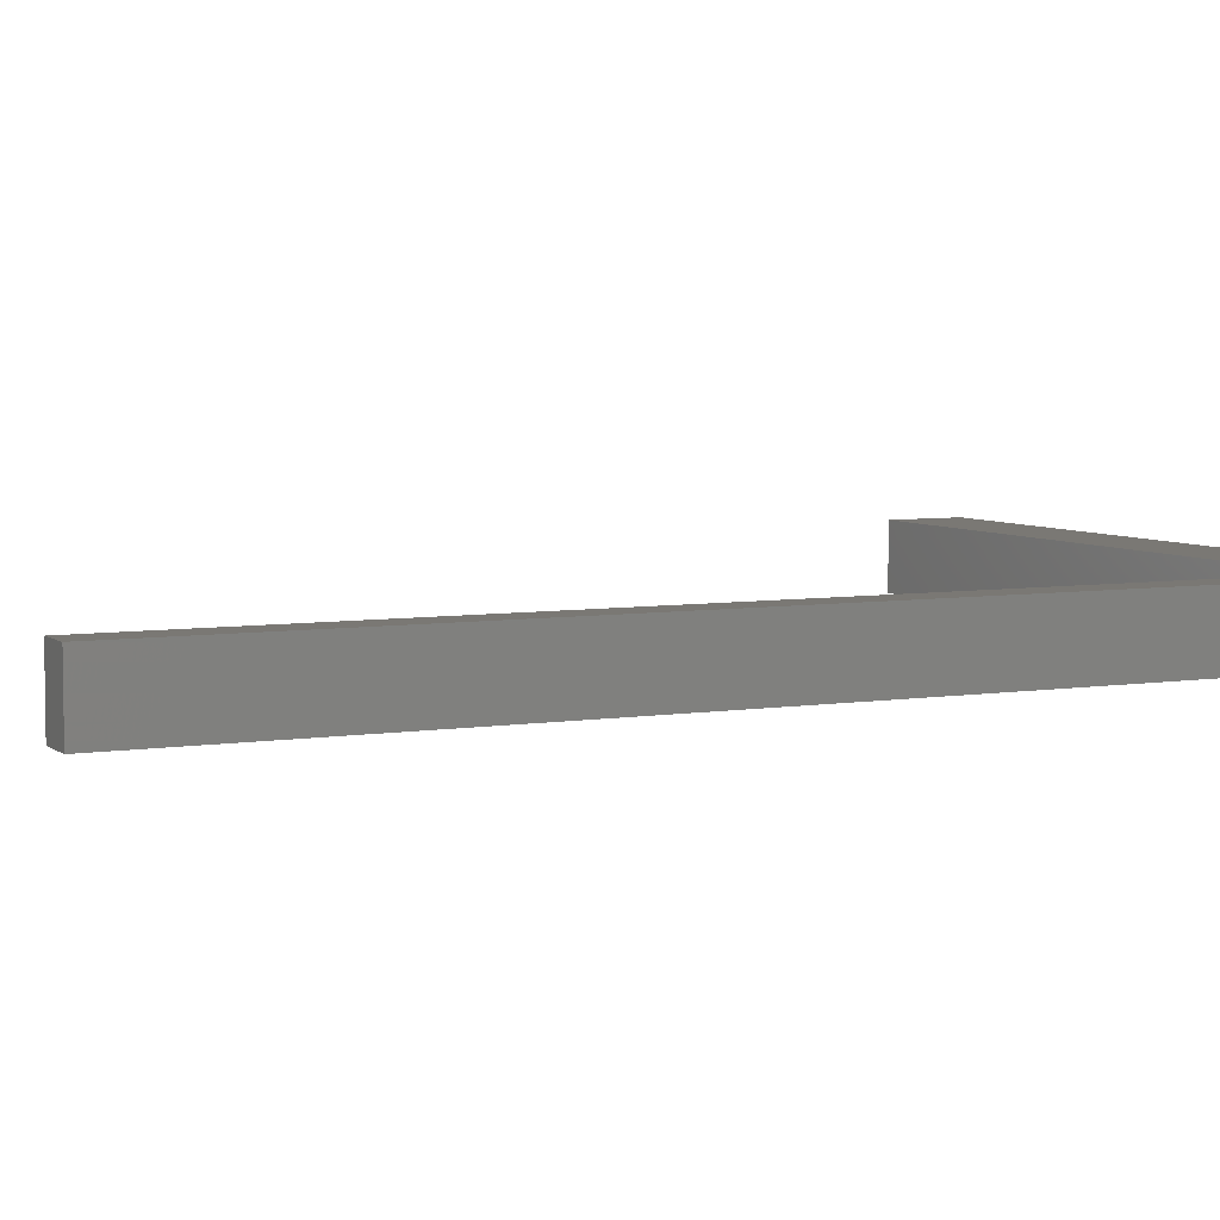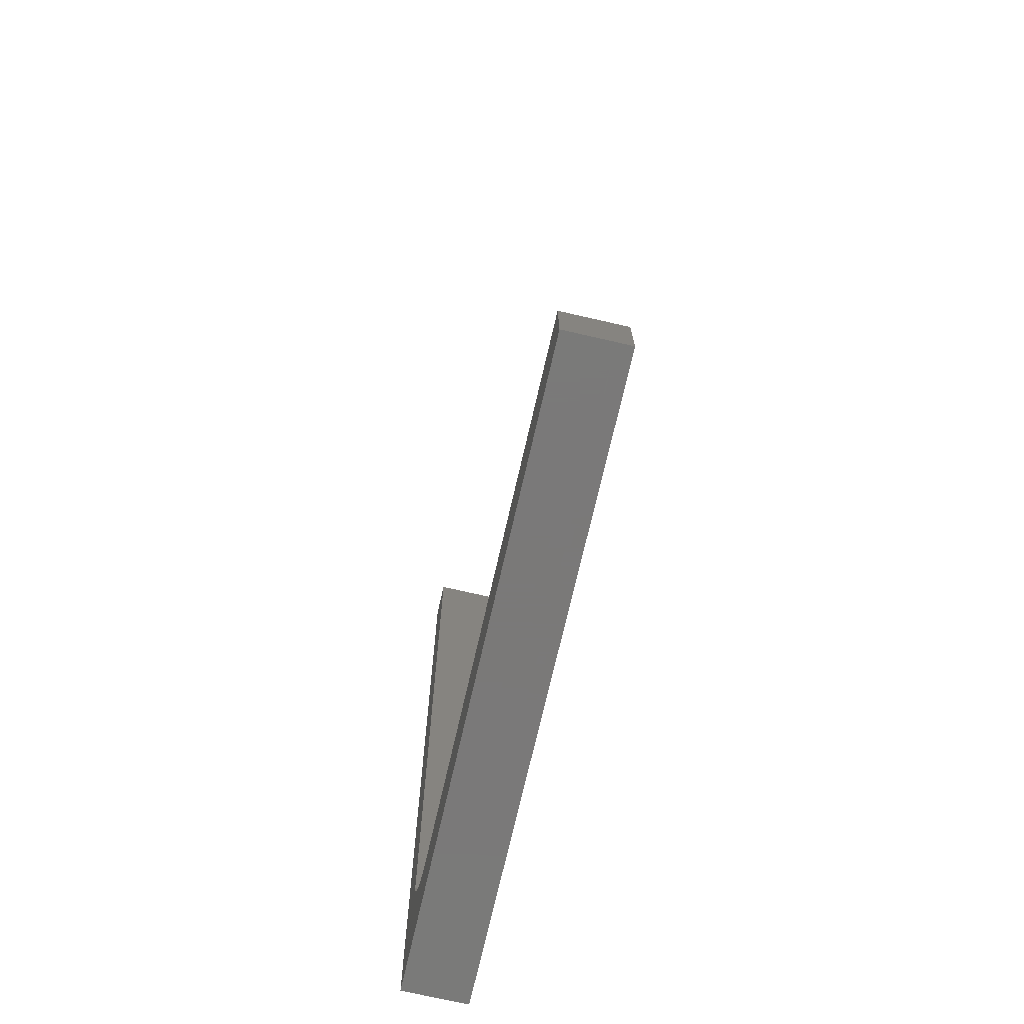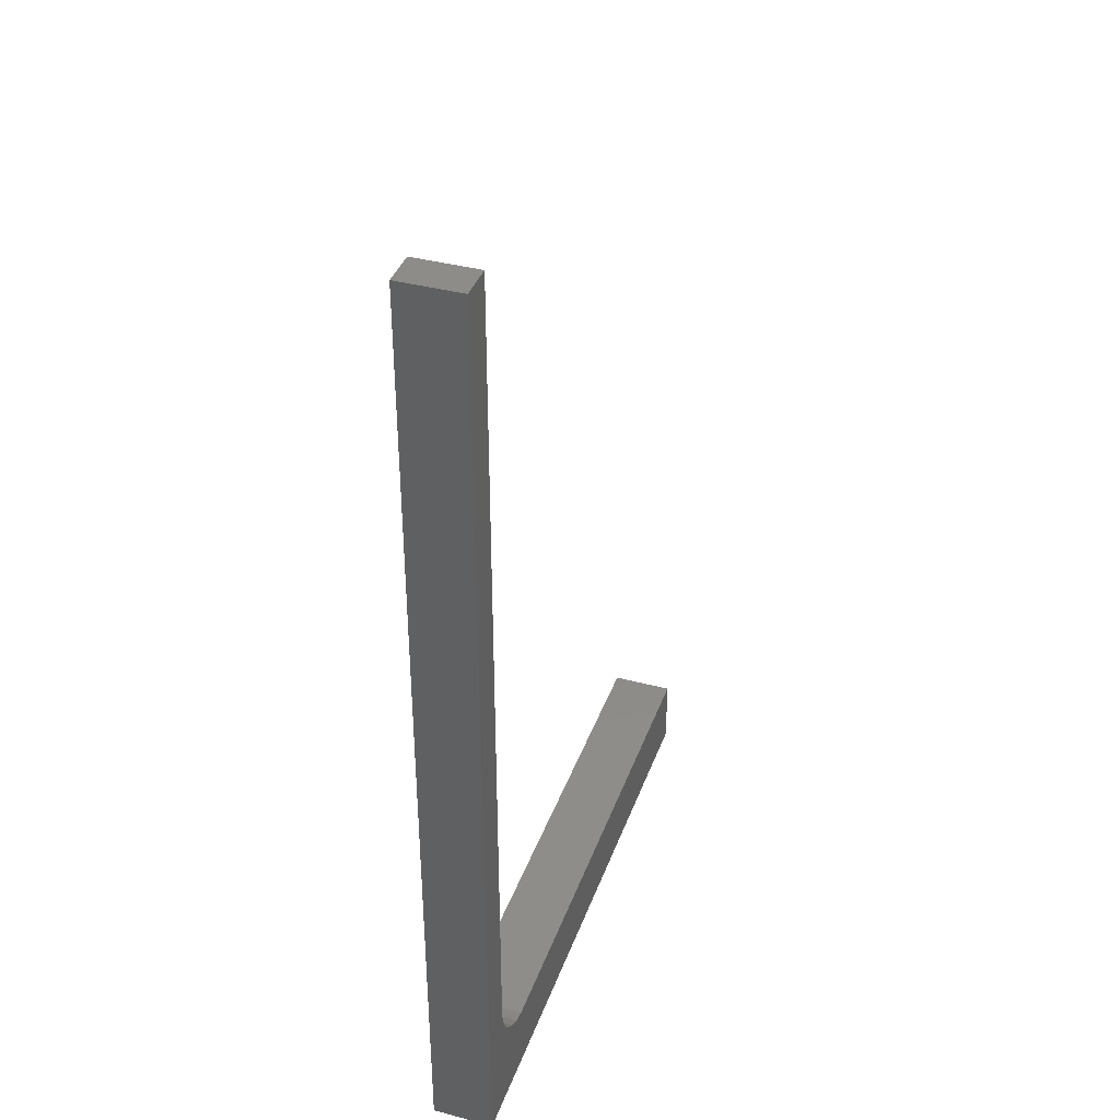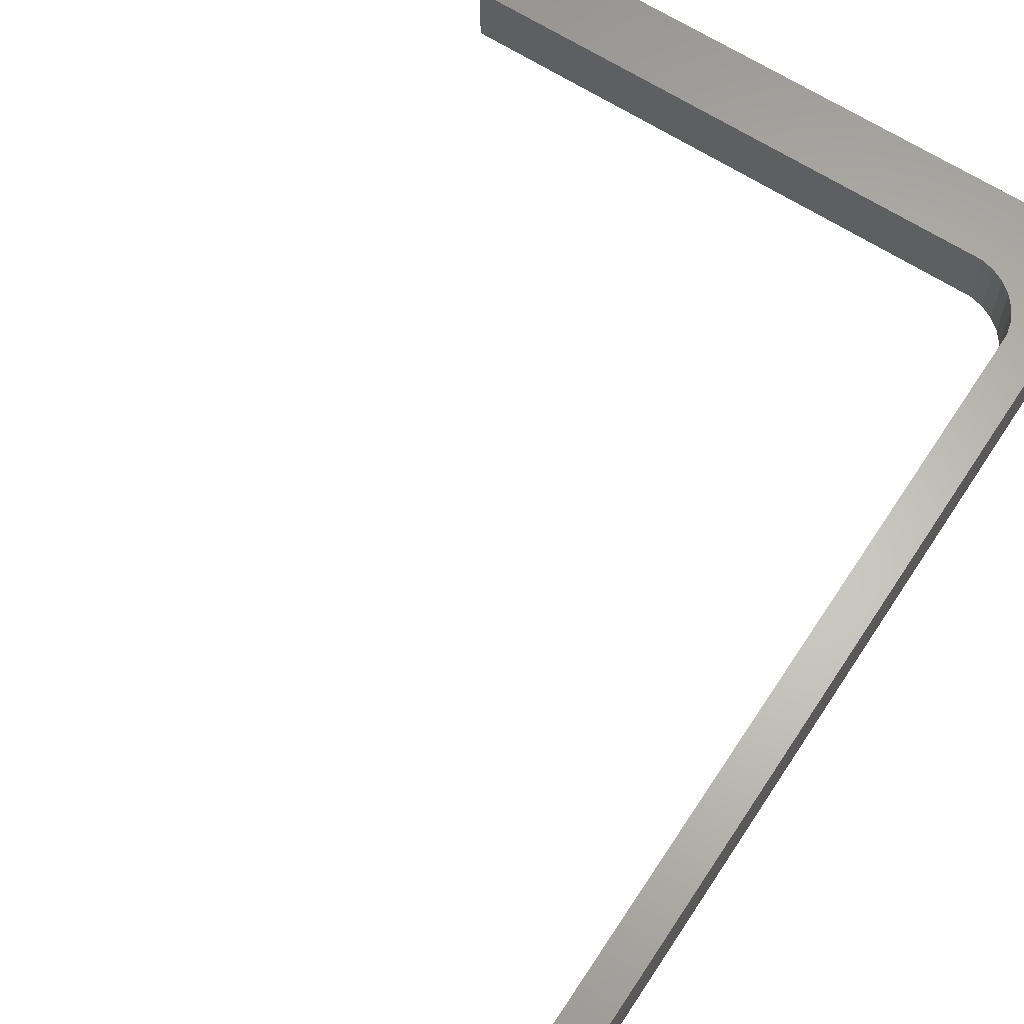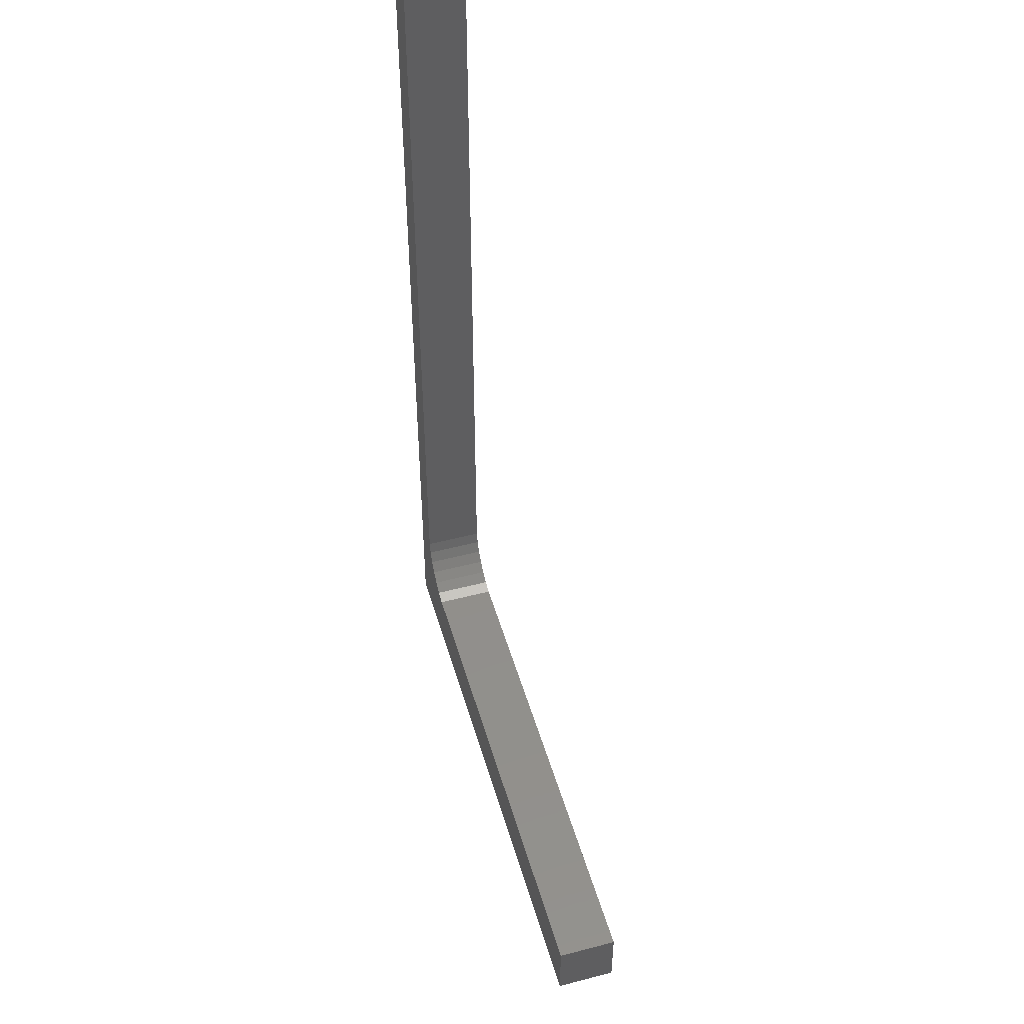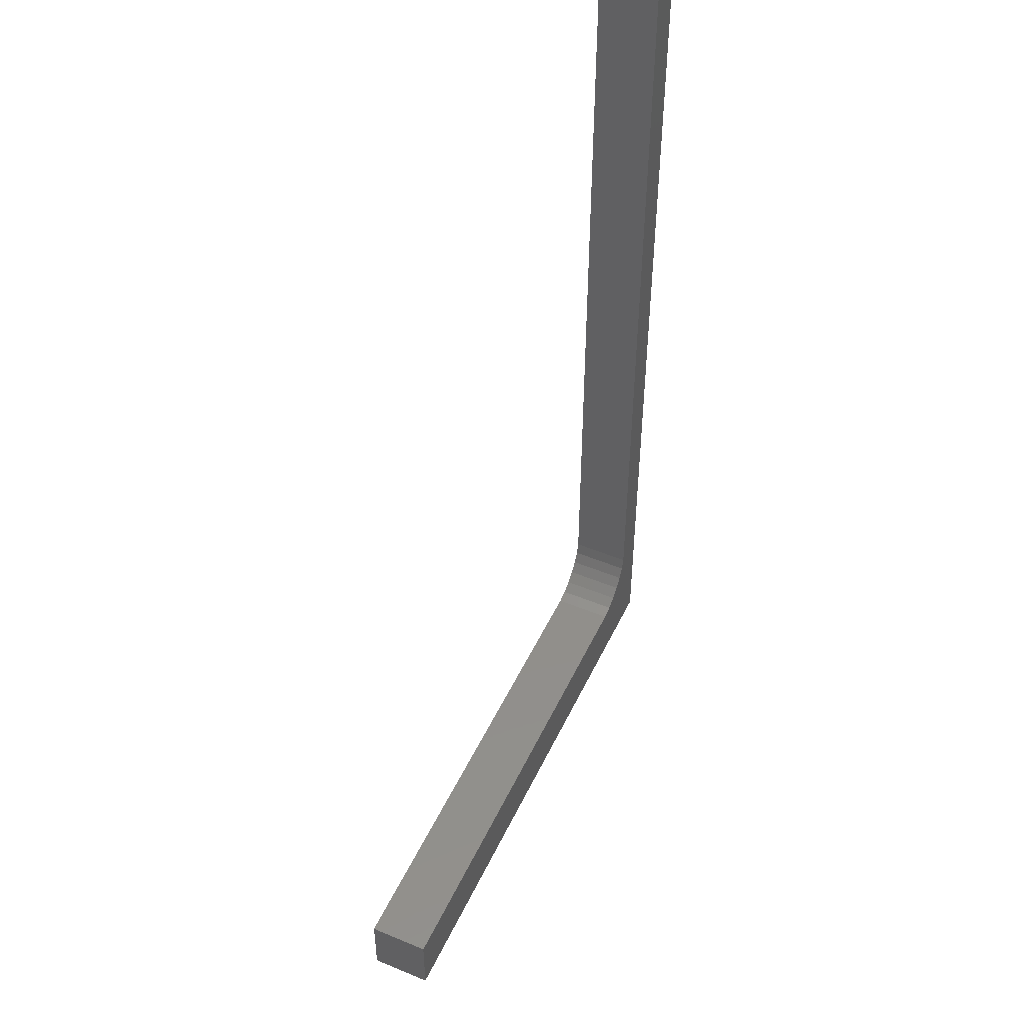
<metadata>
{"format":"stl","ext":"stl","renderer":"f3d","projection":"perspective","resolution":1024,"background":"white","views":[{"elev":5.7,"azim":-116.2,"up":"+Z"},{"elev":-72.6,"azim":77.1,"up":"+Y"},{"elev":38.2,"azim":-71.4,"up":"+Y"},{"elev":64.0,"azim":-146.8,"up":"+Z"},{"elev":49.8,"azim":73.9,"up":"+Y"},{"elev":49.0,"azim":114.7,"up":"+Y"}]}
</metadata>
<code>
# stl→obj: 39 verts, 74 faces
v 0.5582 -0.07743 -0.01587
v -0.06543 -0.07743 0.03175
v -0.06543 -0.07743 -0.01587
v 0.5582 -0.07743 0.03175
v -0.06543 0.9131 0.03175
v -0.06543 0.9131 -0.01587
v 0.5582 -0.004056 -0.01587
v 0.5582 -0.004056 0.03175
v -0.06543 -0.07743 -0.03175
v 0.5582 -0.07743 -0.03175
v -0.01912 0.0251 0.03175
v -0.01041 0.01429 0.03175
v 0.0004059 0.005576 0.03175
v -0.02532 0.03752 0.03175
v 0.01282 -0.0006331 0.03175
v 0.02628 -0.004056 0.03175
v -0.02875 0.05097 0.03175
v 0.4665 -0.004056 0.03175
v -0.02875 0.9131 0.03175
v -0.02875 0.9131 -0.01587
v -0.06543 0.9131 -0.03175
v 0.4665 -0.004056 -0.01587
v 0.5582 -0.004056 -0.03175
v -0.01912 0.0251 -0.03175
v -0.01041 0.01429 -0.03175
v 0.0004059 0.005576 -0.03175
v -0.02532 0.03752 -0.03175
v 0.01282 -0.0006331 -0.03175
v 0.02628 -0.004056 -0.03175
v -0.02875 0.05097 -0.03175
v 0.4665 -0.004056 -0.03175
v -0.02875 0.9131 -0.03175
v 0.02628 -0.004056 -0.01587
v 0.01282 -0.0006331 -0.01587
v 0.0004059 0.005576 -0.01587
v -0.01041 0.01429 -0.01587
v -0.01912 0.0251 -0.01587
v -0.02532 0.03752 -0.01587
v -0.02875 0.05097 -0.01587
f 1 2 3
f 1 4 2
f 3 5 6
f 3 2 5
f 7 4 1
f 7 8 4
f 1 3 9
f 1 9 10
f 11 2 12
f 13 12 2
f 14 2 11
f 15 13 2
f 16 15 2
f 17 2 14
f 18 16 2
f 4 18 2
f 8 18 4
f 19 5 17
f 5 2 17
f 6 19 20
f 6 5 19
f 3 6 21
f 3 21 9
f 22 8 7
f 22 18 8
f 7 1 10
f 7 10 23
f 24 25 9
f 26 9 25
f 27 24 9
f 28 9 26
f 29 9 28
f 30 27 9
f 31 9 29
f 10 9 31
f 23 10 31
f 32 30 21
f 21 30 9
f 33 18 22
f 33 16 18
f 34 16 33
f 34 15 16
f 35 13 15
f 35 15 34
f 36 12 13
f 36 13 35
f 37 11 12
f 37 12 36
f 38 14 11
f 38 11 37
f 39 17 14
f 39 14 38
f 20 17 39
f 20 19 17
f 6 20 32
f 6 32 21
f 22 7 23
f 22 23 31
f 33 22 31
f 33 31 29
f 34 33 29
f 34 29 28
f 35 28 26
f 35 34 28
f 36 26 25
f 36 35 26
f 37 25 24
f 37 36 25
f 38 24 27
f 38 37 24
f 39 27 30
f 39 38 27
f 20 39 30
f 20 30 32

</code>
